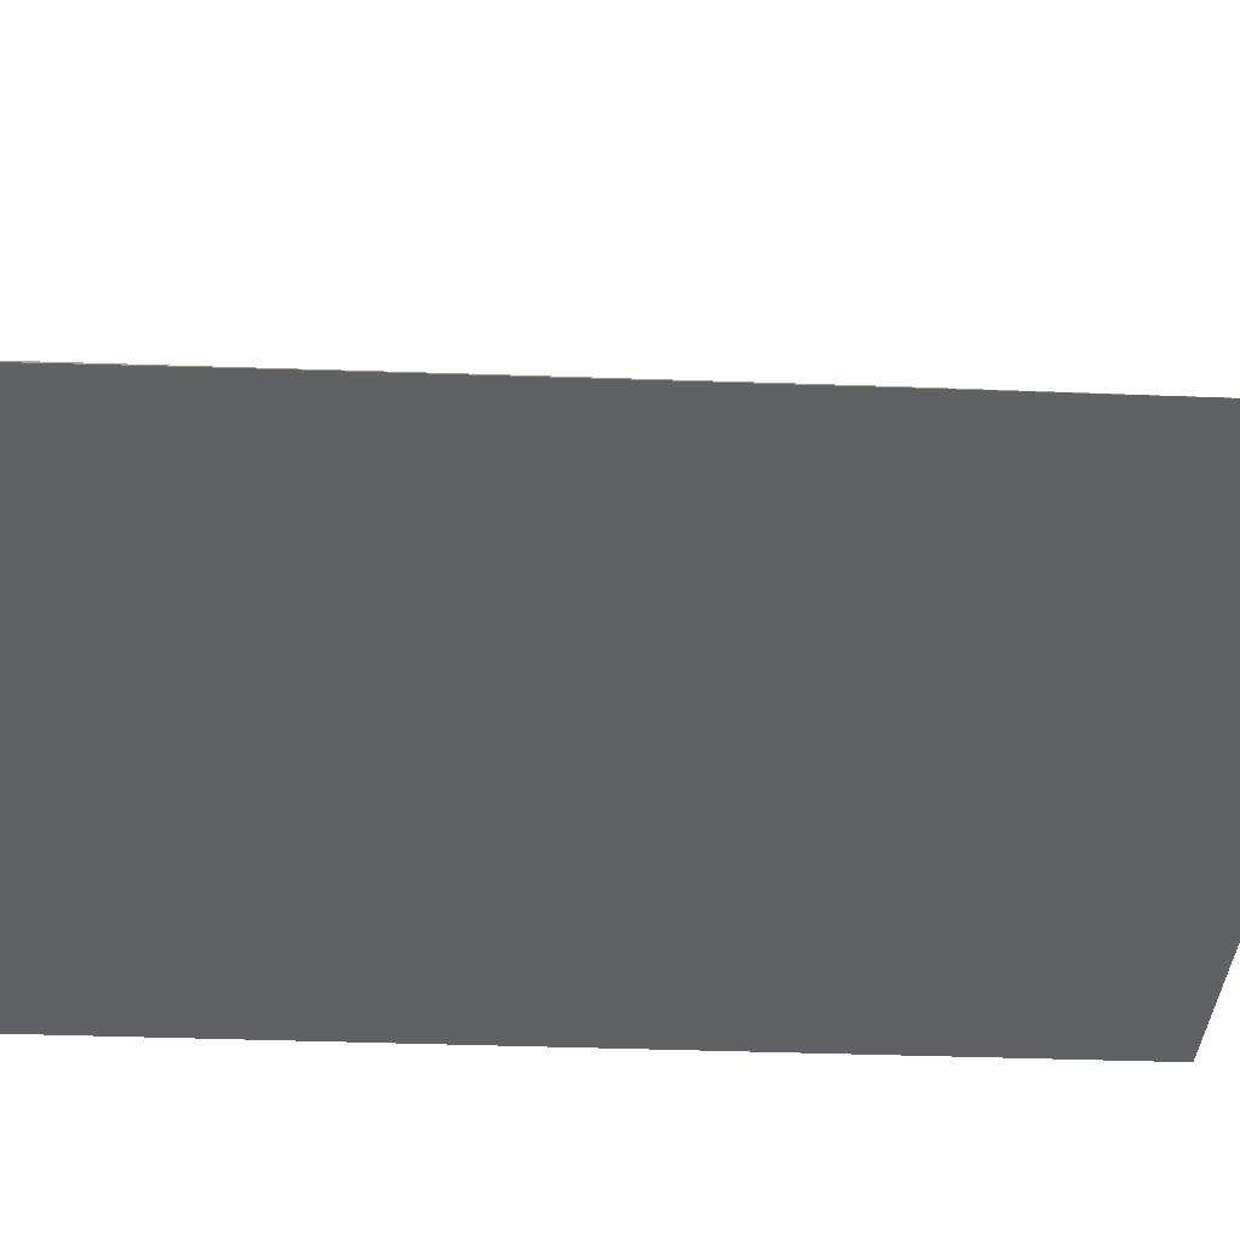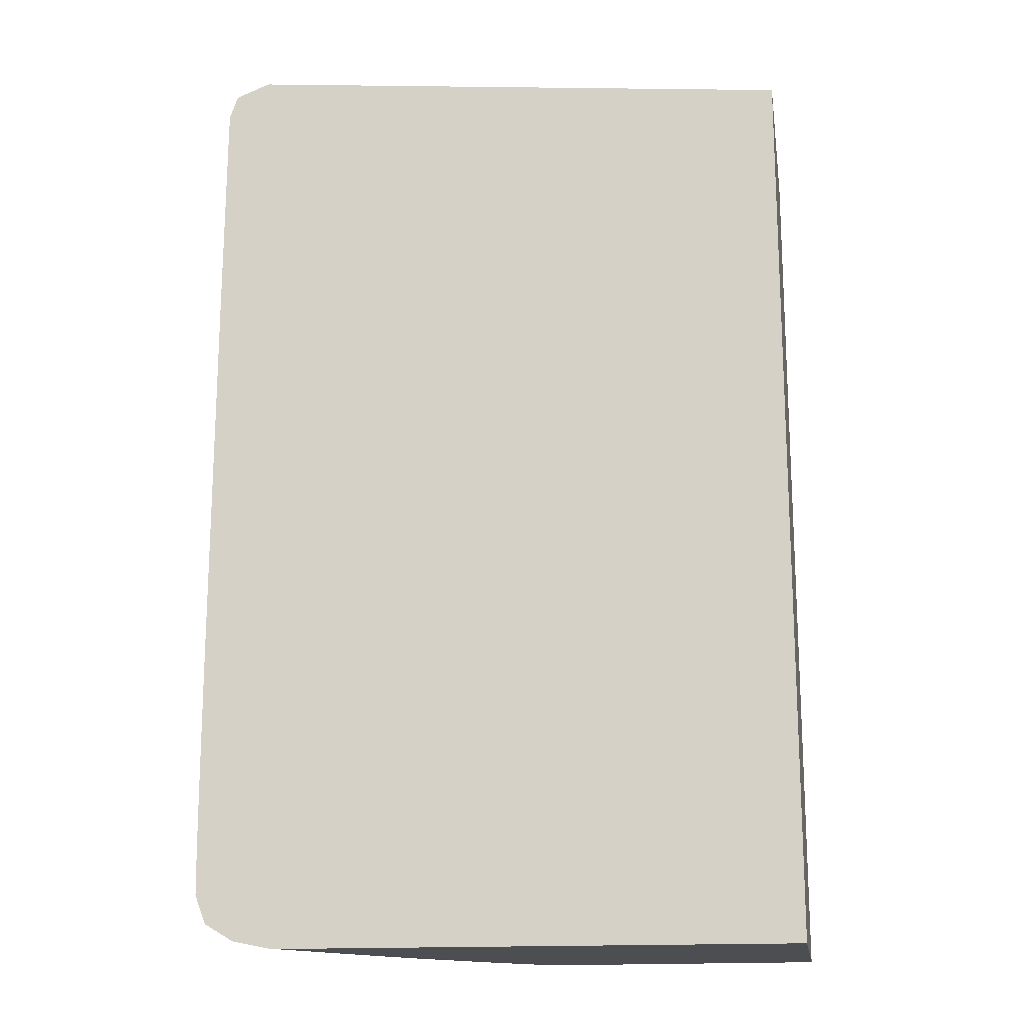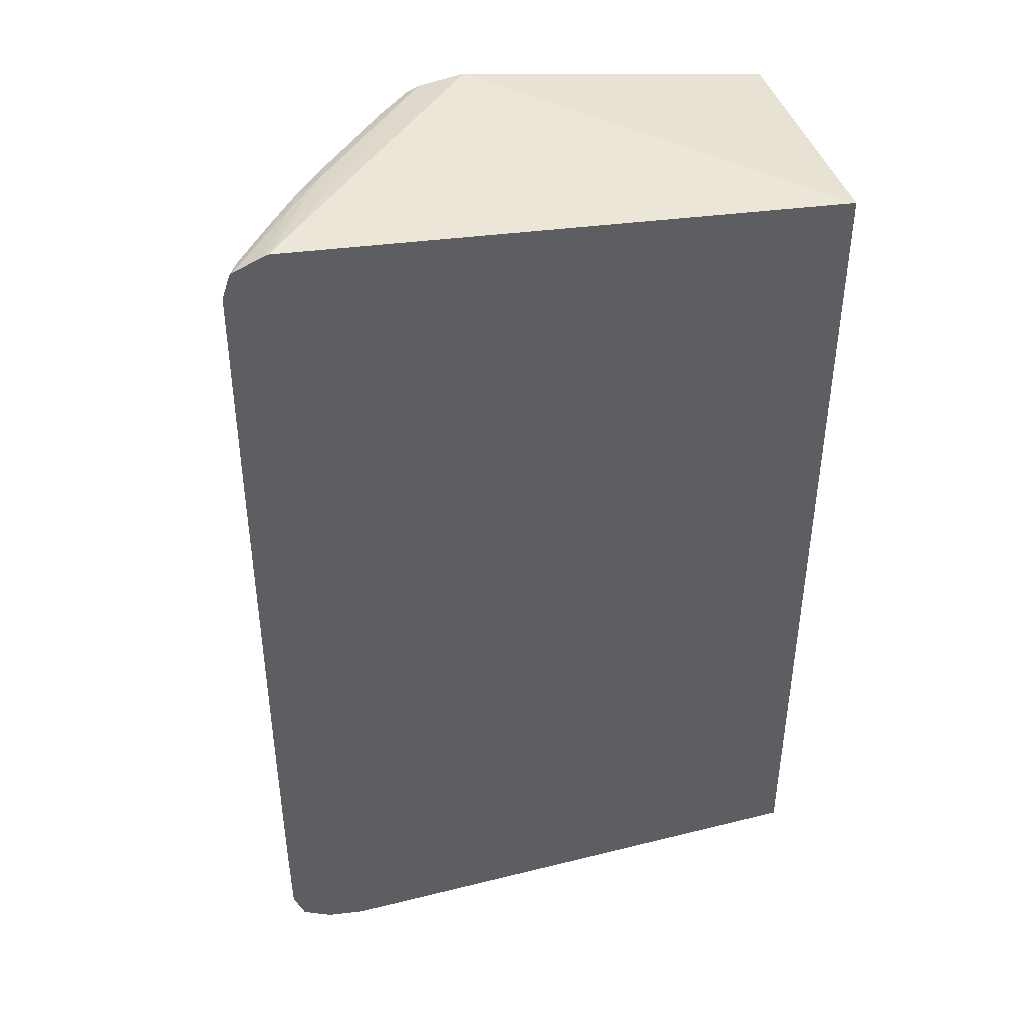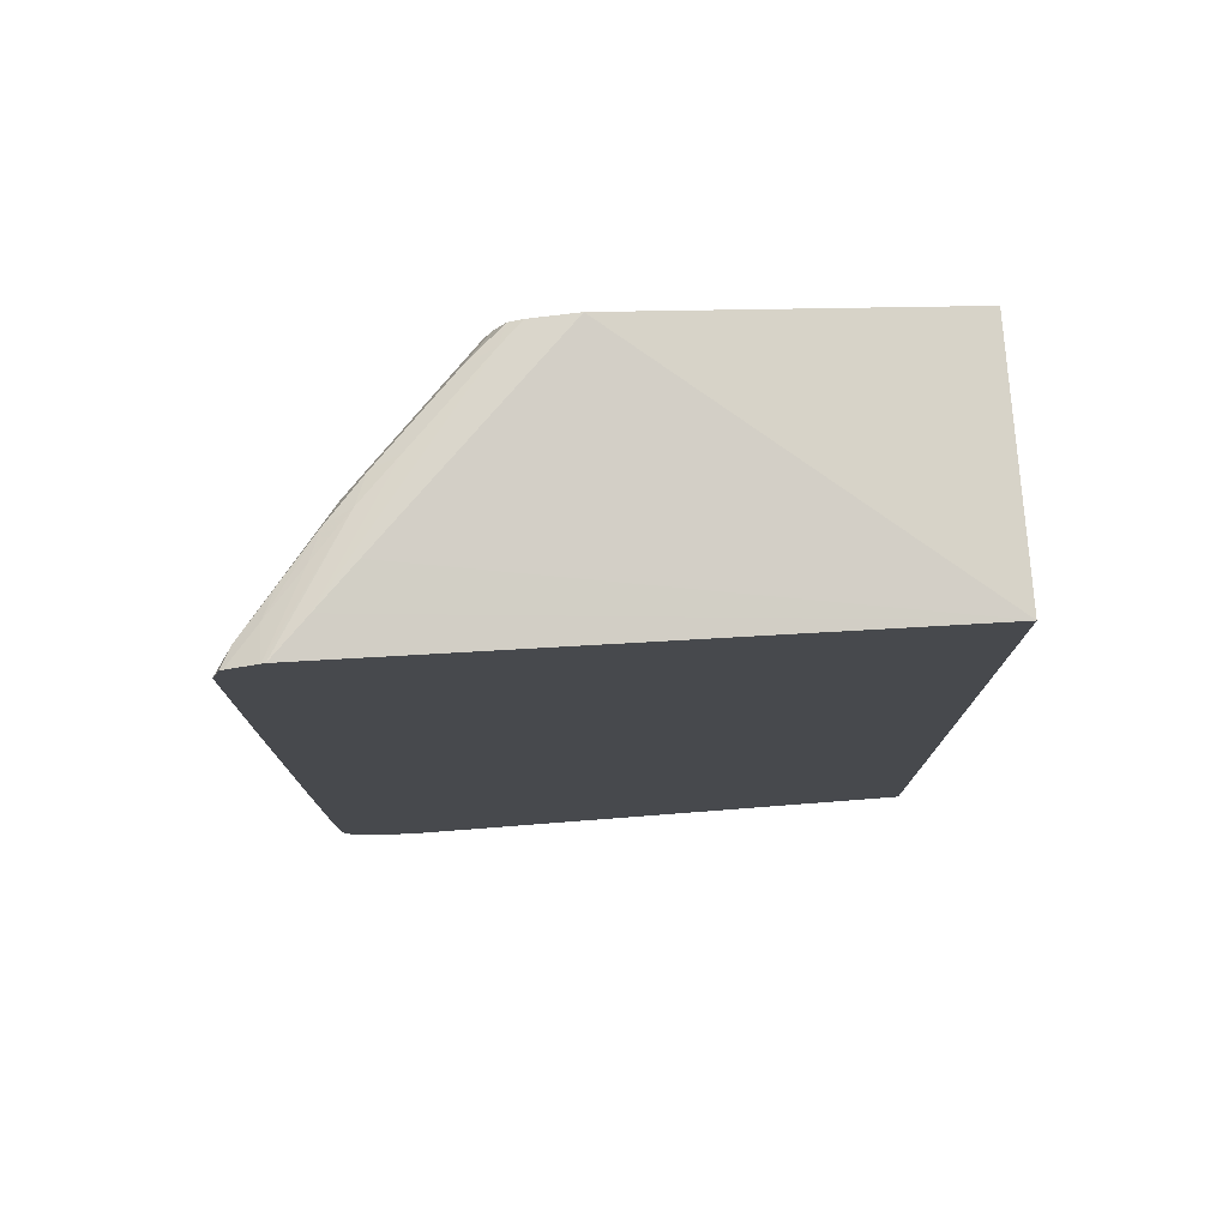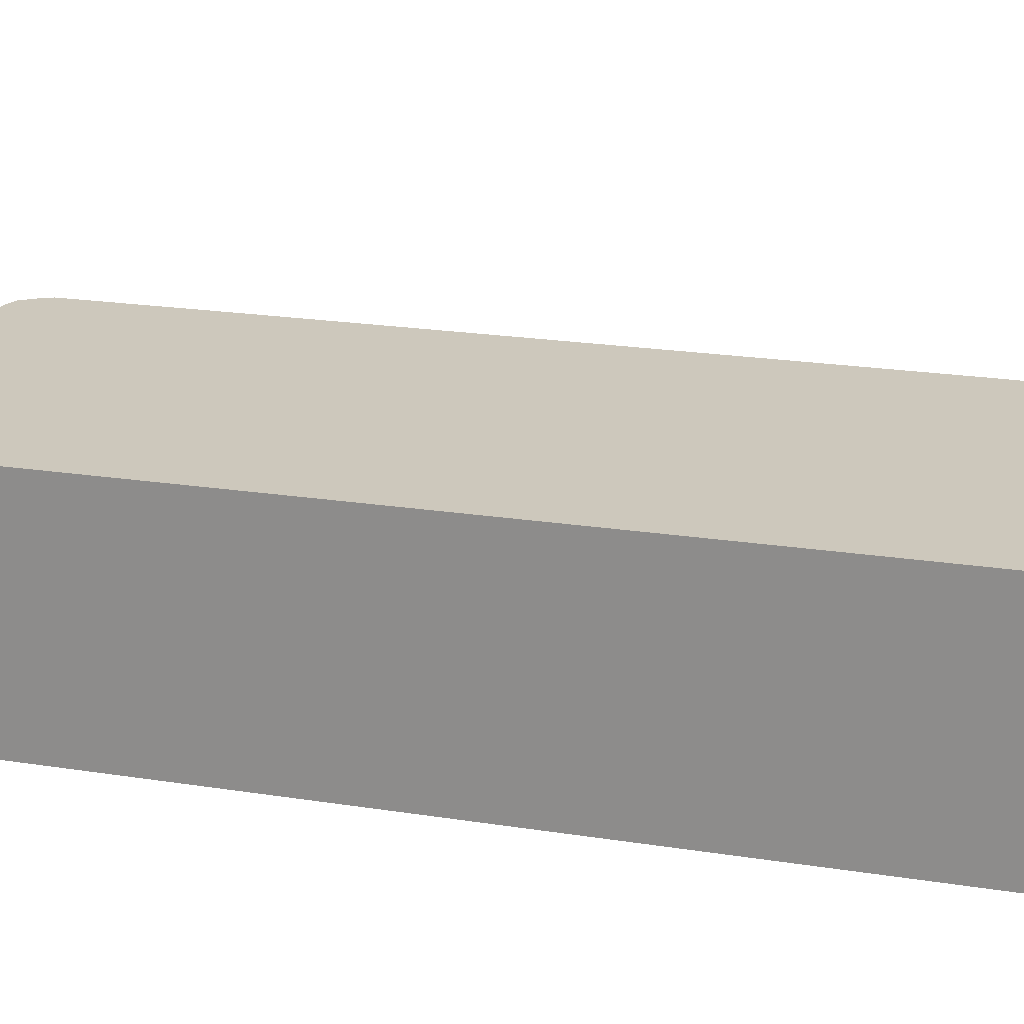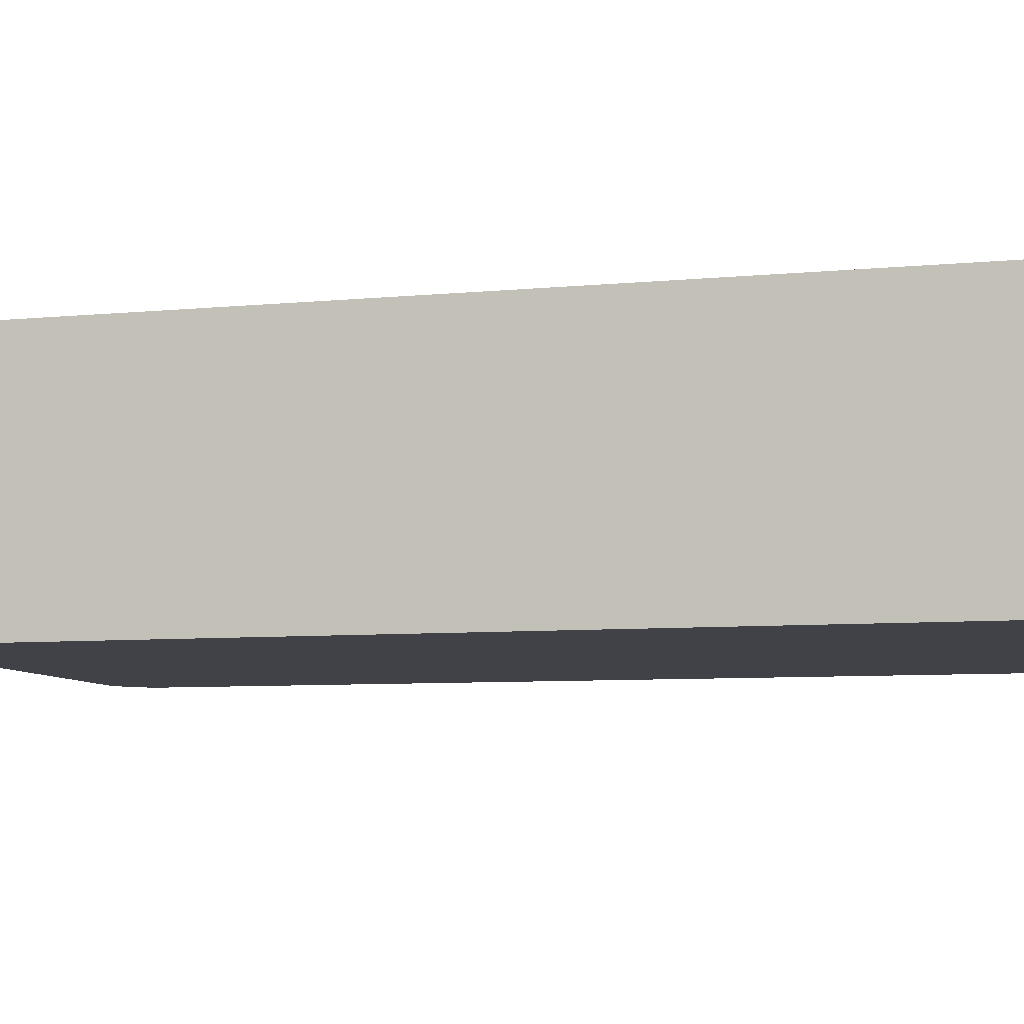
<metadata>
{"format":"obj","ext":"obj","renderer":"f3d","projection":"perspective","resolution":1024,"background":"white","views":[{"elev":-47.9,"azim":-92.1,"up":"+Y"},{"elev":-16.9,"azim":9.0,"up":"+Z"},{"elev":42.5,"azim":-16.7,"up":"+Z"},{"elev":77.5,"azim":-4.4,"up":"+Z"},{"elev":22.1,"azim":105.1,"up":"+Y"},{"elev":-6.8,"azim":106.5,"up":"+Y"}]}
</metadata>
<code>
v -0.02055 0.03233 -0.08057
v -0.02866 0.03233 -0.07918
v -0.02055 0.02603 -0.08057
v -0.02055 0.03233 -0.1037
v -0.0298 0.03233 -0.07933
v -0.03033 0.03181 -0.07932
v -0.03313 0.02787 -0.07916
v -0.03409 0.0269 -0.07916
v -0.03496 0.02603 -0.07916
v -0.02055 0.02603 -0.1038
v -0.02735 0.03233 -0.1037
v -0.03013 0.03233 -0.07945
v -0.03103 0.03155 -0.07949
v -0.03225 0.02987 -0.07932
v -0.0332 0.0289 -0.07933
v -0.03505 0.02603 -0.07919
v -0.03313 0.02603 -0.1037
v -0.03216 0.02787 -0.1037
v -0.02831 0.03172 -0.1037
v -0.02831 0.03233 -0.1037
v -0.03043 0.03233 -0.07988
v -0.03071 0.03219 -0.08018
v -0.03198 0.03058 -0.07949
v -0.03293 0.02961 -0.07949
v -0.03413 0.02789 -0.07936
v -0.03383 0.02863 -0.07951
v -0.03505 0.02687 -0.07941
v -0.0358 0.02603 -0.07949
v -0.03409 0.02603 -0.1037
v -0.03313 0.0269 -0.1037
v -0.0312 0.02979 -0.1037
v -0.03024 0.03075 -0.1037
v -0.02927 0.03172 -0.1037
v -0.02932 0.03233 -0.1034
v -0.03057 0.03233 -0.08018
v -0.03261 0.03024 -0.08018
v -0.03057 0.03233 -0.08115
v -0.03071 0.0322 -0.08115
v -0.03308 0.02976 -0.08018
v -0.03356 0.02926 -0.08018
v -0.03472 0.02758 -0.07954
v -0.03587 0.02603 -0.07953
v -0.03505 0.02603 -0.1035
v -0.03409 0.0269 -0.1036
v -0.03313 0.02787 -0.1036
v -0.03216 0.02883 -0.1037
v -0.03226 0.02988 -0.1033
v -0.03128 0.03084 -0.1033
v -0.03032 0.0318 -0.1033
v -0.03011 0.03233 -0.1031
v -0.03261 0.03024 -0.08115
v -0.03058 0.03233 -0.08299
v -0.03072 0.0322 -0.08404
v -0.03214 0.03074 -0.085
v -0.03262 0.03025 -0.085
v -0.03263 0.03025 -0.08789
v -0.03264 0.03027 -0.1002
v -0.03265 0.03027 -0.1014
v -0.03356 0.02926 -0.08211
v -0.03395 0.02877 -0.085
v -0.03395 0.02877 -0.08404
v -0.03395 0.02877 -0.08308
v -0.03444 0.02818 -0.085
v -0.03444 0.02818 -0.08404
v -0.03444 0.02817 -0.08308
v -0.03395 0.02878 -0.08018
v -0.03561 0.02653 -0.0796
v -0.03265 0.03027 -0.1019
v -0.03607 0.02603 -0.08011
v -0.0358 0.02603 -0.1031
v -0.03505 0.02688 -0.1032
v -0.03411 0.02788 -0.1032
v -0.03318 0.02888 -0.1033
v -0.0329 0.02962 -0.1031
v -0.03199 0.03058 -0.1031
v -0.03102 0.03153 -0.1031
v -0.03052 0.03233 -0.1023
v -0.03058 0.03233 -0.08404
v -0.03058 0.03233 -0.08531
v -0.03072 0.0322 -0.08549
v -0.03168 0.03124 -0.09367
v -0.03355 0.02924 -0.08885
v -0.03395 0.02876 -0.08885
v -0.03443 0.02818 -0.08885
v -0.03443 0.02818 -0.08693
v -0.03482 0.0277 -0.08789
v -0.03482 0.0277 -0.08693
v -0.03482 0.0277 -0.08596
v -0.0353 0.02709 -0.08693
v -0.0353 0.02709 -0.08596
v -0.03481 0.02769 -0.08308
v -0.03443 0.02817 -0.08115
v -0.03443 0.02816 -0.08018
v -0.03528 0.02706 -0.08018
v -0.03608 0.02603 -0.08018
v -0.03052 0.03233 -0.102
v -0.03068 0.03217 -0.1023
v -0.03226 0.03064 -0.1023
v -0.03264 0.03027 -0.1025
v -0.03296 0.02988 -0.1023
v -0.03352 0.02921 -0.1023
v -0.03354 0.02922 -0.1014
v -0.03354 0.02922 -0.1004
v -0.03355 0.02924 -0.09367
v -0.03168 0.03123 -0.09752
v -0.03167 0.03123 -0.1004
v -0.03167 0.03123 -0.1014
v -0.03069 0.03218 -0.1014
v -0.03608 0.02603 -0.1023
v -0.03562 0.02654 -0.1029
v -0.03472 0.02757 -0.103
v -0.03381 0.0286 -0.103
v -0.03058 0.03233 -0.08789
v -0.03057 0.03233 -0.08982
v -0.03057 0.03233 -0.09146
v -0.03072 0.0322 -0.08693
v -0.0312 0.0317 -0.09559
v -0.03071 0.0322 -0.08789
v -0.03394 0.02875 -0.09752
v -0.03442 0.02816 -0.09752
v -0.03482 0.02768 -0.09752
v -0.03482 0.02768 -0.09656
v -0.03529 0.02709 -0.1004
v -0.0353 0.0271 -0.09656
v -0.0353 0.0271 -0.09078
v -0.0353 0.0271 -0.09367
v -0.0353 0.0271 -0.08982
v -0.0353 0.0271 -0.08885
v -0.0353 0.02709 -0.08789
v -0.03568 0.02661 -0.08789
v -0.03568 0.02661 -0.08596
v -0.0353 0.02708 -0.08404
v -0.03481 0.02769 -0.08211
v -0.03568 0.02661 -0.08693
v -0.03481 0.02769 -0.08115
v -0.03566 0.02659 -0.08115
v -0.03567 0.02659 -0.08211
v -0.03609 0.02603 -0.08115
v -0.03053 0.03233 -0.1014
v -0.03528 0.02708 -0.1023
v -0.0348 0.02767 -0.1023
v -0.03393 0.02874 -0.1014
v -0.03393 0.02874 -0.1004
v -0.03119 0.0317 -0.09848
v -0.03119 0.0317 -0.1004
v -0.03054 0.03233 -0.1011
v -0.0307 0.03218 -0.09945
v -0.03609 0.02603 -0.1014
v -0.03568 0.0266 -0.1023
v -0.03055 0.03233 -0.09818
v -0.03442 0.02816 -0.09945
v -0.03529 0.02709 -0.1014
v -0.03568 0.02661 -0.1014
v -0.03569 0.02661 -0.09945
v -0.03569 0.02661 -0.09559
v -0.03569 0.02662 -0.09367
v -0.03611 0.02603 -0.08596
v -0.0361 0.02603 -0.08308
v -0.03612 0.02603 -0.09549
v -0.03441 0.02816 -0.1014
v -0.03054 0.03233 -0.1001
v -0.0361 0.02603 -0.1004
v -0.03611 0.02603 -0.09945
v -0.03611 0.02603 -0.09848
v -0.03612 0.02603 -0.09656
f 1 2 3
f 1 3 10
f 1 10 4
f 1 4 11
f 1 11 20
f 1 20 34
f 1 34 50
f 1 50 77
f 1 77 96
f 1 96 139
f 1 139 146
f 1 146 161
f 1 161 150
f 1 150 115
f 1 115 114
f 1 114 113
f 1 113 79
f 1 79 78
f 1 78 52
f 1 52 37
f 1 37 35
f 1 35 21
f 1 21 12
f 1 12 5
f 1 5 2
f 2 5 6
f 2 6 7
f 2 7 3
f 3 7 8
f 3 8 9
f 3 9 16
f 3 16 28
f 3 28 42
f 3 42 69
f 3 69 95
f 3 95 138
f 3 138 158
f 3 158 157
f 3 157 159
f 3 159 165
f 3 165 164
f 3 164 163
f 3 163 162
f 3 162 148
f 3 148 109
f 3 109 70
f 3 70 43
f 3 43 29
f 3 29 17
f 3 17 10
f 4 10 11
f 5 12 6
f 6 8 7
f 6 12 13
f 6 13 14
f 6 14 8
f 8 14 9
f 9 14 15
f 9 15 16
f 10 17 18
f 10 18 19
f 10 19 11
f 11 19 20
f 12 21 13
f 13 21 22
f 13 22 23
f 13 23 14
f 14 23 24
f 14 24 15
f 15 25 16
f 15 24 26
f 15 26 25
f 16 25 27
f 16 27 28
f 17 29 30
f 17 30 18
f 18 30 31
f 18 31 19
f 19 31 32
f 19 32 33
f 19 33 20
f 20 33 34
f 21 35 22
f 22 36 24
f 22 24 23
f 22 35 37
f 22 37 38
f 22 38 51
f 22 51 36
f 24 36 39
f 24 39 40
f 24 40 26
f 25 26 27
f 26 41 27
f 26 40 41
f 27 41 42
f 27 42 28
f 29 43 44
f 29 44 45
f 29 45 46
f 29 46 31
f 29 31 30
f 31 46 47
f 31 47 48
f 31 48 32
f 32 48 33
f 33 48 34
f 34 48 49
f 34 49 50
f 36 51 39
f 37 52 38
f 38 52 53
f 38 53 54
f 38 54 55
f 38 55 51
f 39 51 55
f 39 55 56
f 39 56 57
f 39 57 58
f 39 58 40
f 40 59 60
f 40 60 61
f 40 61 62
f 40 62 63
f 40 63 64
f 40 64 65
f 40 65 66
f 40 66 67
f 40 67 41
f 40 58 68
f 40 68 59
f 41 67 42
f 42 67 69
f 43 70 71
f 43 71 72
f 43 72 73
f 43 73 44
f 44 73 47
f 44 47 45
f 45 47 46
f 47 73 74
f 47 74 75
f 47 75 48
f 48 75 49
f 49 75 76
f 49 76 50
f 50 76 77
f 52 78 53
f 53 56 54
f 53 78 79
f 53 79 80
f 53 80 81
f 53 81 68
f 53 68 58
f 53 58 57
f 53 57 56
f 54 56 55
f 59 82 83
f 59 83 60
f 59 68 82
f 60 83 84
f 60 84 85
f 60 85 61
f 61 85 62
f 62 85 63
f 63 85 86
f 63 86 87
f 63 87 64
f 64 87 88
f 64 88 65
f 65 88 89
f 65 89 90
f 65 90 91
f 65 91 133
f 65 133 92
f 65 92 66
f 66 92 93
f 66 93 67
f 67 93 94
f 67 94 95
f 67 95 69
f 68 96 97
f 68 97 98
f 68 98 99
f 68 99 100
f 68 100 101
f 68 101 102
f 68 102 103
f 68 103 104
f 68 104 82
f 68 81 105
f 68 105 106
f 68 106 107
f 68 107 108
f 68 108 96
f 70 109 110
f 70 110 71
f 71 110 111
f 71 111 112
f 71 112 74
f 71 74 72
f 72 74 73
f 74 112 99
f 74 99 75
f 75 99 76
f 76 99 77
f 77 97 96
f 77 99 97
f 79 113 80
f 80 113 114
f 80 114 115
f 80 115 116
f 80 116 81
f 81 117 105
f 81 116 118
f 81 118 117
f 82 104 83
f 83 104 103
f 83 103 119
f 83 119 120
f 83 120 121
f 83 121 122
f 83 122 84
f 84 122 123
f 84 123 124
f 84 124 85
f 85 125 86
f 85 124 126
f 85 126 125
f 86 125 87
f 87 125 127
f 87 127 128
f 87 128 88
f 88 128 129
f 88 129 89
f 89 129 130
f 89 130 90
f 90 131 132
f 90 132 133
f 90 133 91
f 90 130 134
f 90 134 131
f 92 133 135
f 92 135 93
f 93 135 136
f 93 136 94
f 94 136 95
f 95 136 137
f 95 137 131
f 95 131 138
f 96 108 139
f 97 99 98
f 99 112 111
f 99 111 110
f 99 110 140
f 99 140 141
f 99 141 101
f 99 101 100
f 101 141 102
f 102 142 143
f 102 143 103
f 102 141 140
f 102 140 142
f 103 143 119
f 105 117 106
f 106 117 144
f 106 144 145
f 106 145 108
f 106 108 107
f 108 146 139
f 108 145 144
f 108 144 147
f 108 147 146
f 109 148 149
f 109 149 110
f 110 149 140
f 115 118 116
f 115 150 147
f 115 147 144
f 115 144 117
f 115 117 118
f 119 143 151
f 119 151 120
f 120 151 121
f 121 151 152
f 121 152 122
f 122 152 123
f 123 152 153
f 123 153 124
f 124 153 154
f 124 154 126
f 125 126 155
f 125 155 156
f 125 156 127
f 126 154 155
f 127 130 128
f 127 156 130
f 128 130 129
f 130 157 158
f 130 158 138
f 130 138 134
f 130 156 159
f 130 159 157
f 131 137 132
f 131 134 138
f 132 137 133
f 133 137 136
f 133 136 135
f 140 149 152
f 140 152 160
f 140 160 142
f 142 160 151
f 142 151 143
f 146 147 161
f 147 150 161
f 148 162 153
f 148 153 149
f 149 153 152
f 151 160 152
f 153 162 163
f 153 163 164
f 153 164 165
f 153 165 154
f 154 165 159
f 154 159 155
f 155 159 156

</code>
